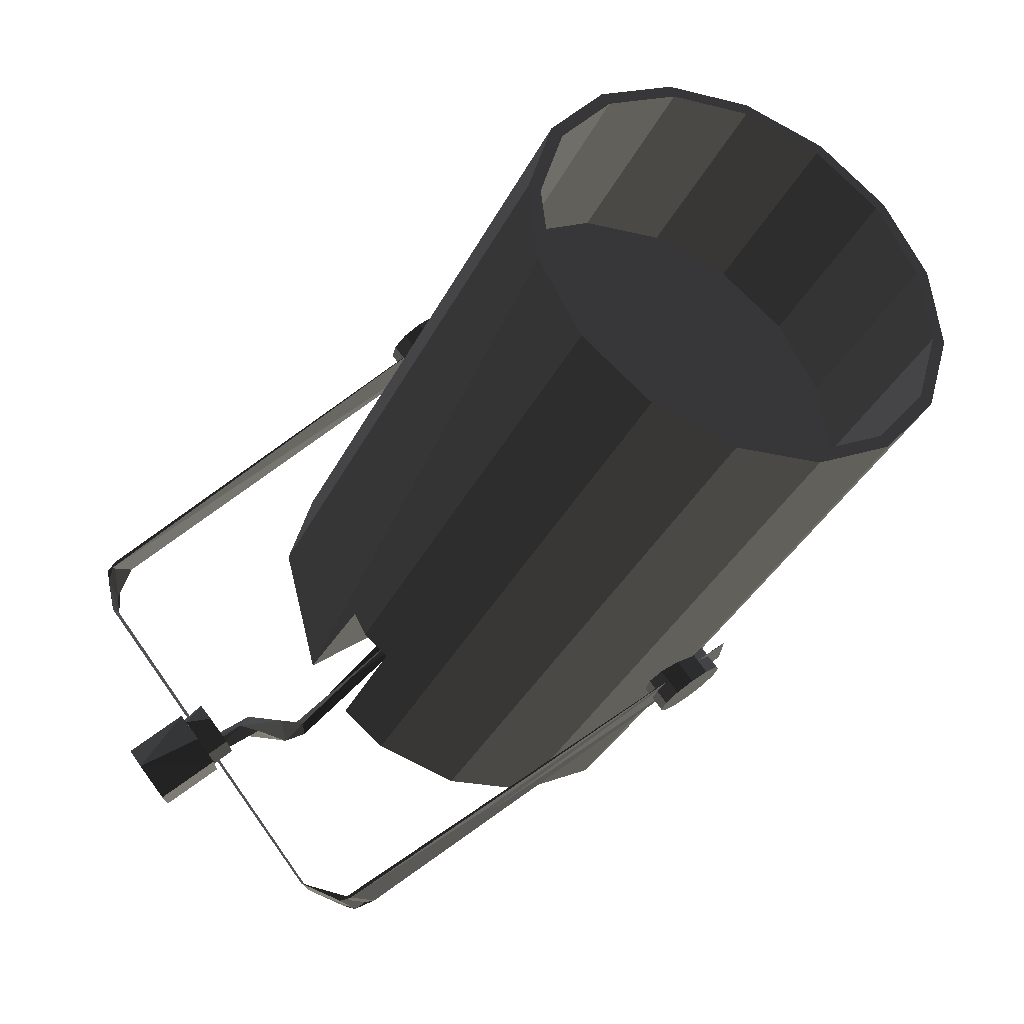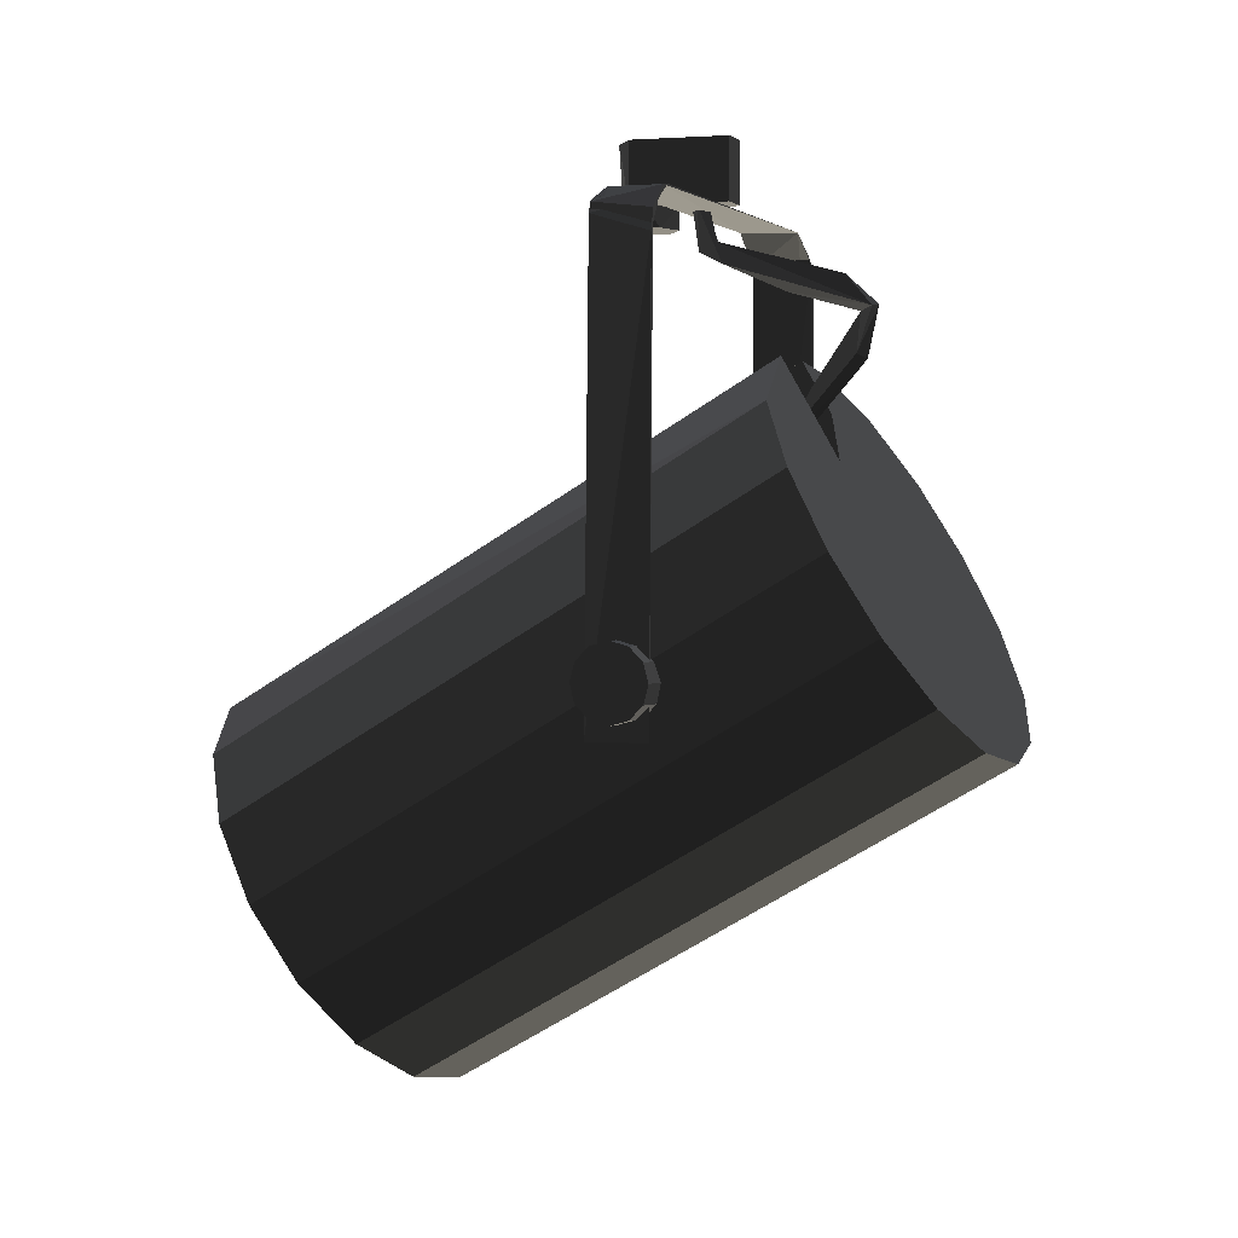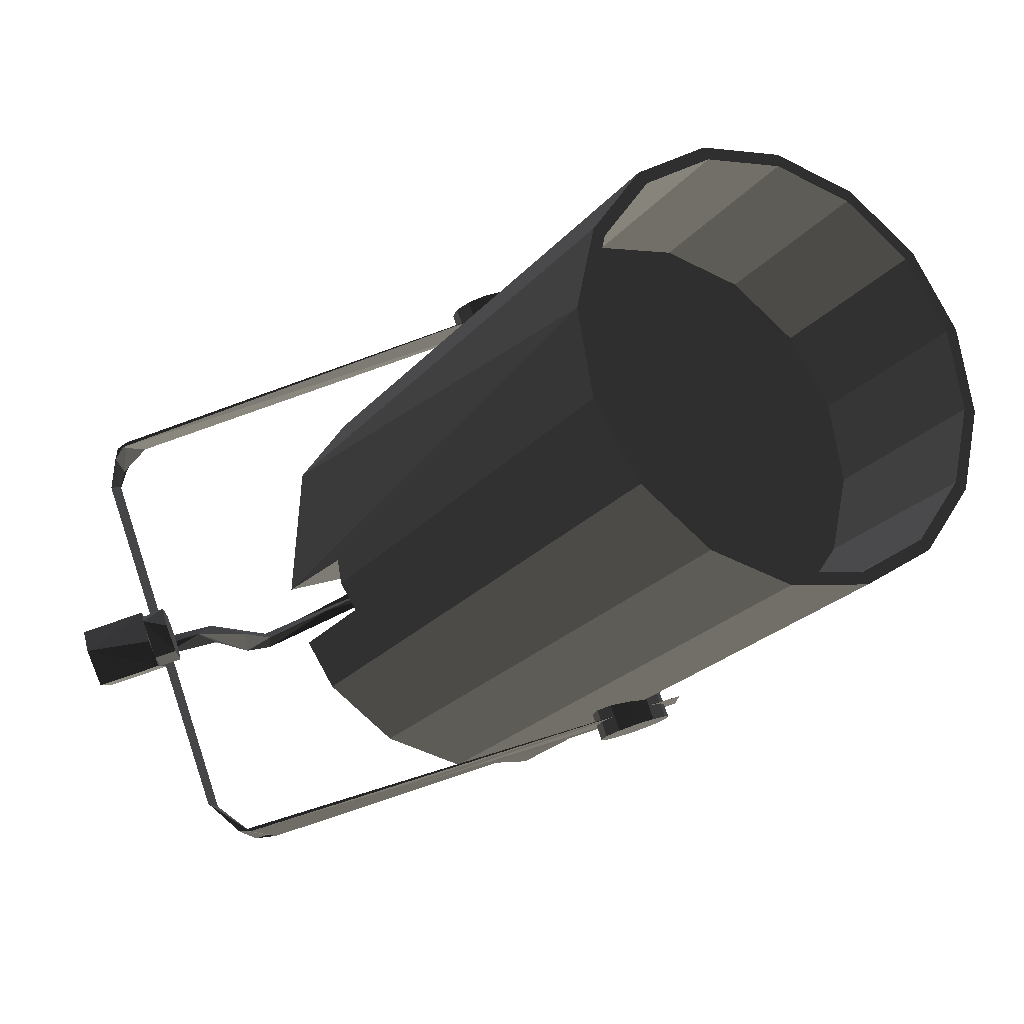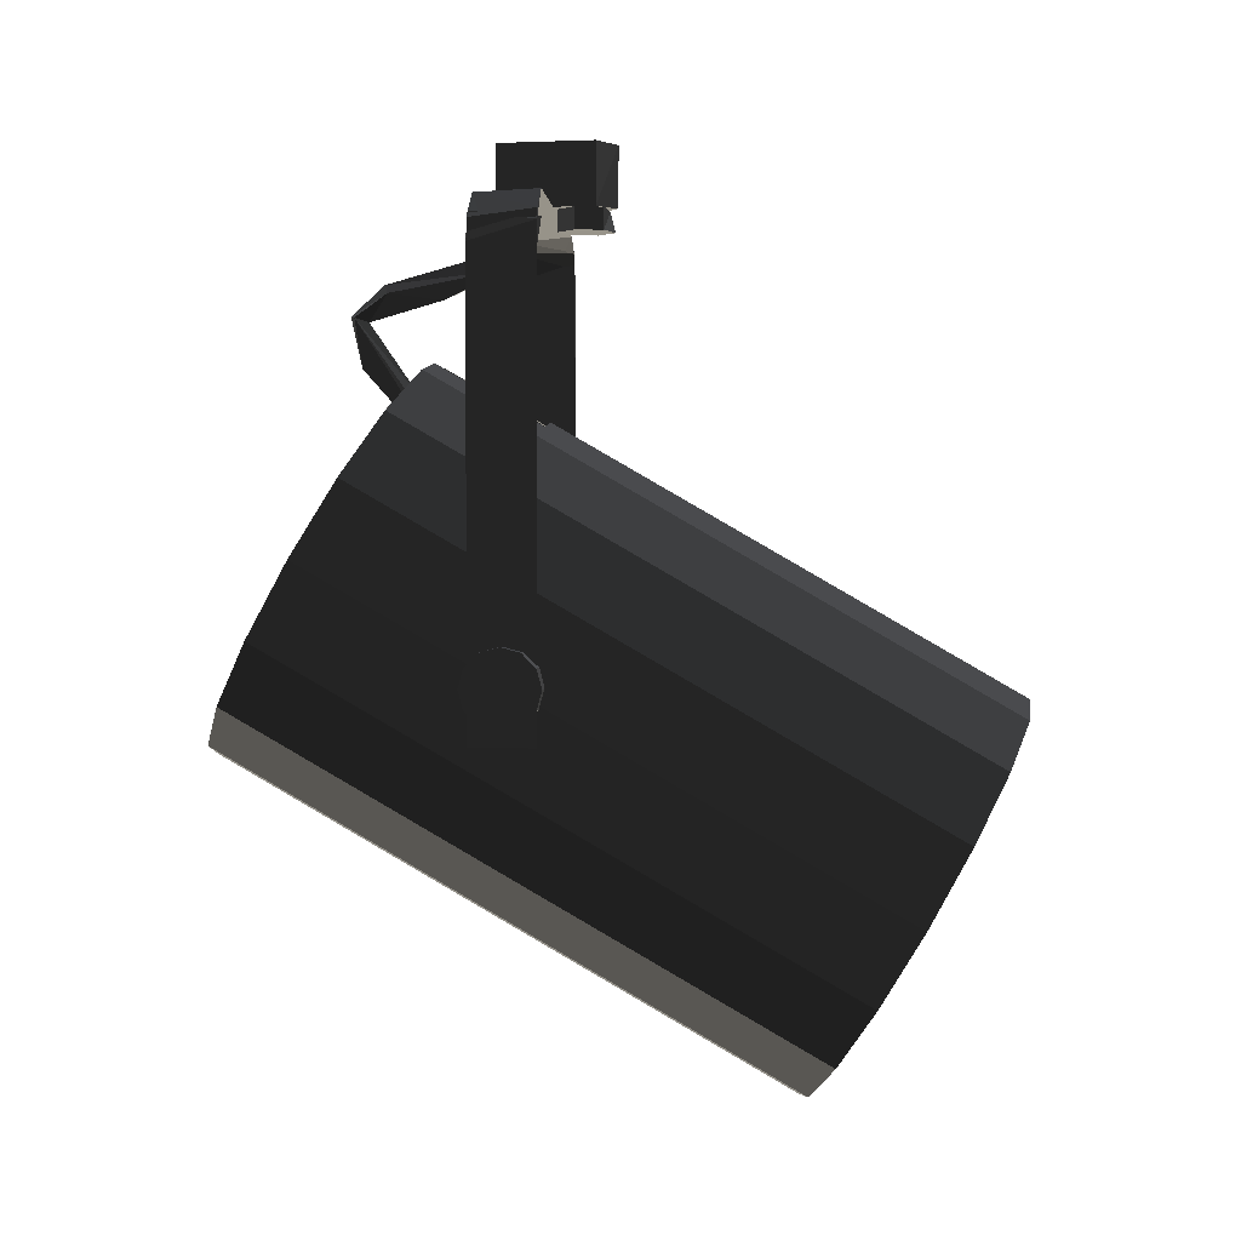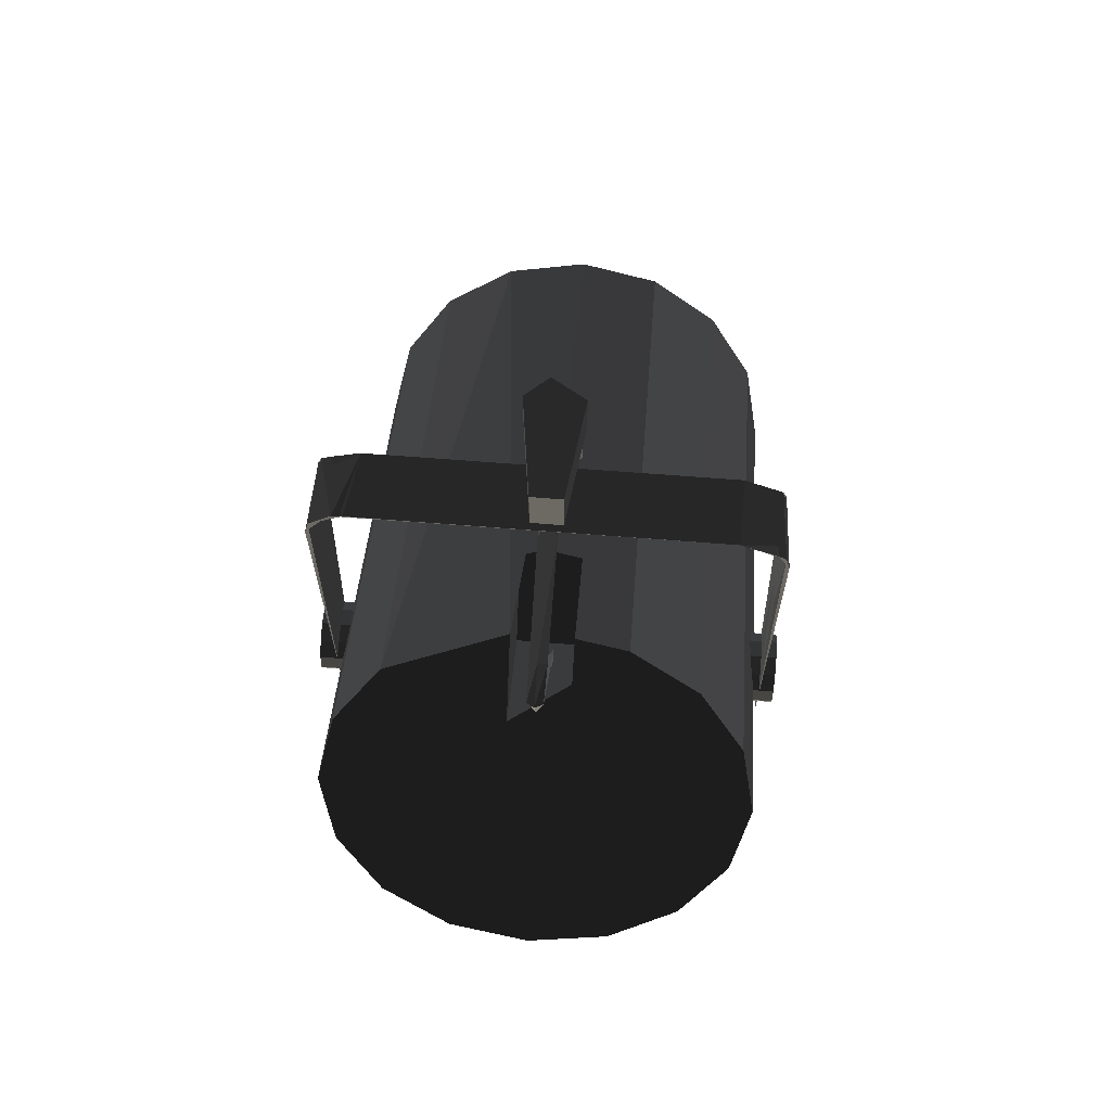
<metadata>
{"format":"obj","ext":"obj","renderer":"f3d","projection":"perspective","resolution":1024,"background":"white","views":[{"elev":73.0,"azim":54.0,"up":"+Y"},{"elev":0.6,"azim":-67.5,"up":"+Z"},{"elev":78.6,"azim":71.1,"up":"+Y"},{"elev":1.8,"azim":93.4,"up":"+Z"},{"elev":69.4,"azim":4.6,"up":"+Z"}]}
</metadata>
<code>
v 6.934 -114 75.69
v 166.1 -88.5 -76.17
v 1.122 -111.1 74.01
v 153.6 -88.5 266.1
v 113.8 -260.4 -53.96
v -5.61 -116.9 77.4
v 160.4 -204.1 43.6
v -10.1 -85.49 285.1
v 1.122 -122.7 80.79
v -145.9 -43.62 271.5
v 157.4 -52.5 -61.71
v 158.2 -39.03 -38.39
v 4.647 -43.41 285.1
v 127.7 -88.5 281.1
v 22.2 -15.71 330
v 16.67 -10.37 285.1
v 156.2 -42.64 -24.92
v 107.4 257.2 -99.95
v -10.1 -85.49 330
v -18.87 -26.95 285.1
v -153.2 -52.5 -15.07
v 159.9 -88.5 261
v -140.8 -88.5 277.8
v -19.95 -15.71 285.1
v 160.4 -42.12 -49.89
v -59.85 130.5 -319.5
v 1.122 -103.6 93.43
v -132.8 -88.5 279.1
v 160.1 -42.64 -51.85
v 163.1 -88.5 245.6
v 1.122 279.2 -61.81
v 58.66 273.5 -71.72
v 58.66 134.6 -312.3
v -163.8 -43.62 -76.17
v 20.19 -30.36 285.1
v -21.32 -126.6 177.7
v 148.3 -234.5 -9.2
v -153.2 -65.96 -65.32
v -158.2 -87.85 -23.49
v 155.4 -65.96 -65.32
v 148.3 234.5 -139.2
v -5.61 -112.4 108.8
v -158.2 -204.1 43.6
v -163.8 -88.5 -76.17
v 1.122 -118.6 106.2
v -19.95 -15.71 330
v 7.854 -112.4 108.8
v 1.122 -48.6 137.8
v 155.3 -43.62 267.6
v 4.647 -43.41 269.3
v 1.122 -140.4 156.6
v -155.1 -92.89 -38.39
v -59.85 277.7 -64.54
v 140 232.8 -142.2
v -56.41 134.6 -312.3
v -158.2 204.1 -192
v -2.738 -1.309 330
v -152.5 -79.42 -61.71
v 1.122 -54.24 285.3
v -21.32 -50.83 134
v 1.122 128.9 -322.2
v -111.5 147.7 -289.6
v 62.09 130.5 -319.5
v -157.8 -42.64 -51.85
v -56.41 273.5 -71.72
v -5.61 -174.7 179
v -105.2 150.9 -284.1
v -17.95 -16.48 269.3
v 1.122 -180.5 175.6
v -2.403 -3.432 269.3
v 22.2 -15.71 285.1
v 160.4 204.1 -192
v 12.34 -85.49 330
v -146.1 -234.5 -9.2
v 1.122 -175.6 207.8
v 151.5 204.1 -192
v -145.9 -88.5 271.5
v 1.122 -283.7 -94.38
v -4.69 -185.2 210.8
v 157.4 -92.89 -38.39
v 1.122 -188.4 211.8
v 1.122 124.4 -330
v 140 175.3 -241.8
v 6.934 -185.2 210.8
v 128 -43.62 283.3
v -160.9 -88.5 245.6
v -5.61 -60.81 283.9
v 155.5 -52.5 -15.07
v -111.5 -260.4 -53.96
v 1.122 -67.39 282.4
v 148.3 -173.6 96.41
v -155.1 -52.5 -61.71
v 1.122 -164.5 233.8
v -11.92 -7.873 285.1
v 7.854 -161.9 227.6
v -137.8 175.3 -241.8
v -146.1 234.5 -139.2
v 166.1 -43.62 -76.17
v 1.122 -123.5 222.9
v 12.34 -85.49 285.1
v -146.1 -173.6 96.41
v 107.4 150.9 -284.1
v 23.56 -126.6 177.7
v 156.2 -65.96 -11.46
v -111.5 -147.7 141.2
v -155.7 -43.62 259.9
v -155.9 -39.03 -38.39
v -154 -65.96 -11.46
v 113.8 260.4 -94.45
v -14.43 -36.47 269.3
v -153.2 -89.28 -51.85
v 160.4 -87.85 -23.49
v 148.3 173.6 -244.8
v -5.61 -78.76 243.5
v 23.56 -50.83 134
v 158 -43.62 259.9
v 23.56 -168.2 105.8
v 16.67 -10.37 269.3
v 7.854 -78.76 243.5
v -105.2 257.2 -99.95
v 155.4 -89.28 -51.85
v -154 -42.64 -24.92
v 1.122 -59.29 253
v -146.1 173.6 -244.8
v 154.7 -79.42 -61.71
v -157.7 -88.5 261
v -155.9 -79.42 -15.07
v 4.982 -1.321 285.1
v 1.122 -70.62 260.3
v 62.09 277.7 -64.54
v -59.85 -277.7 -83.87
v -21.32 -168.2 105.8
v 160.1 -89.28 -24.92
v -153 -43.62 267.6
v 62.09 -130.5 171.1
v 158.2 -79.42 -15.07
v -111.5 260.4 -94.45
v 113.8 -147.7 141.2
v 20.19 -30.36 269.3
v 1.122 283.7 -54.04
v 62.09 -277.7 -83.87
v -157.8 -89.28 -24.92
v -158.2 -42.12 -49.89
v -149.2 204.1 -192
v 113.8 147.7 -289.6
v 7.854 -60.81 283.9
v -137.8 232.8 -142.2
v -125.4 -43.62 281.1
v -56.41 149.1 0.0839
v 1.122 154.9 9.995
v 1.122 79.68 -120.2
v -105.2 132.8 -28.14
v -137.8 108.4 -70.38
v -149.2 79.68 -120.2
v -137.8 50.91 -170
v -105.2 26.52 -212.3
v -56.41 10.23 -240.5
v 1.122 4.504 -250.4
v 58.66 10.23 -240.5
v 107.4 26.52 -212.3
v 140 50.91 -170
v 151.5 79.68 -120.2
v 140 108.4 -70.38
v 107.4 132.8 -28.14
v 58.66 149.1 0.08398
v 1.122 279.2 -61.81
v -56.41 149.1 0.0839
v -56.41 273.5 -71.72
v 1.122 154.9 9.995
v -56.41 273.5 -71.72
v -105.2 132.8 -28.14
v -105.2 257.2 -99.95
v -56.41 273.5 -71.72
v -137.8 108.4 -70.38
v -137.8 232.8 -142.2
v -149.2 79.68 -120.2
v -149.2 204.1 -192
v -137.8 50.91 -170
v -137.8 175.3 -241.8
v -105.2 26.52 -212.3
v -105.2 150.9 -284.1
v -56.41 10.23 -240.5
v -105.2 150.9 -284.1
v -56.41 134.6 -312.3
v 1.122 4.504 -250.4
v 1.122 128.9 -322.2
v 58.66 10.23 -240.5
v 58.66 134.6 -312.3
v 58.66 134.6 -312.3
v 107.4 26.52 -212.3
v 58.66 134.6 -312.3
v 107.4 150.9 -284.1
v 140 50.91 -170
v 140 175.3 -241.8
v 140 175.3 -241.8
v 151.5 79.68 -120.2
v 151.5 204.1 -192
v 140 108.4 -70.38
v 140 232.8 -142.2
v 140 232.8 -142.2
v 107.4 132.8 -28.14
v 107.4 257.2 -99.95
v 58.66 149.1 0.08398
v 58.66 273.5 -71.72
v 58.66 273.5 -71.72
v -21.32 -50.83 134
v -21.32 -92.36 62.03
v 1.122 -48.6 137.8
v 23.56 -50.83 134
v 23.56 -92.36 62.03
v 23.56 -126.6 177.7
v -21.32 -168.2 105.8
v -21.32 -126.6 177.7
v 23.56 -168.2 105.8
v 176.2 -65.96 -65.32
v 176.2 -65.96 -38.39
v 176.2 -79.42 -61.71
v 176.2 -52.5 -61.71
v 176.2 -42.64 -51.85
v 176.2 -39.03 -38.39
v 176.2 -42.64 -24.92
v 176.2 -52.5 -15.07
v 176.2 -65.96 -11.46
v 176.2 -79.42 -15.07
v 176.2 -89.28 -24.92
v 176.2 -92.89 -38.39
v 176.2 -89.28 -51.85
v -176.2 -79.42 -61.71
v -176.2 -65.96 -38.39
v -176.2 -65.96 -65.32
v -176.2 -52.5 -61.71
v -176.2 -42.64 -51.85
v -176.2 -39.03 -38.39
v -176.2 -42.64 -24.92
v -176.2 -52.5 -15.07
v -176.2 -65.96 -11.46
v -176.2 -79.42 -15.07
v -176.2 -89.28 -24.92
v -176.2 -92.89 -38.39
v -176.2 -89.28 -51.85
v -155.9 -39.03 -38.39
v -158.2 -42.12 -49.89
v -154 -42.64 -24.92
v -155.9 -79.42 -15.07
v -154 -65.96 -11.46
v -158.2 -87.85 -23.49
v -153.2 -52.5 -15.07
v -153.2 -65.96 -65.32
v -152.5 -79.42 -61.71
v -155.1 -52.5 -61.71
v -157.8 -42.64 -51.85
v -157.8 -89.28 -24.92
v -155.1 -92.89 -38.39
v -153.2 -89.28 -51.85
v 155.4 -65.96 -65.32
v 157.4 -52.5 -61.71
v 160.1 -42.64 -51.85
v 160.4 -42.12 -49.89
v 160.1 -89.28 -24.92
v 160.4 -87.85 -23.49
v 157.4 -92.89 -38.39
v 155.4 -89.28 -51.85
v 154.7 -79.42 -61.71
v 158.2 -39.03 -38.39
v 156.2 -42.64 -24.92
v 155.5 -52.5 -15.07
v 156.2 -65.96 -11.46
v 158.2 -79.42 -15.07
g group0
g group1
g group2
f 113 145 37
f 145 63 5
f 101 108 21
f 148 23 134
f 26 55 67
f 147 56 144
f 23 126 134
f 134 34 106
f 49 85 116
f 123 114 99
f 95 123 99
f 84 95 75
f 144 124 96
f 115 48 130
f 31 32 130
f 129 119 93
f 43 39 127
f 53 140 36
f 18 109 130
f 134 44 34
f 126 44 134
f 124 56 74
f 7 37 132
f 62 124 89
f 72 12 17
f 79 81 66
f 137 120 65
f 34 86 106
f 44 86 34
f 93 95 81
f 56 143 64
f 79 93 81
f 89 124 74
f 72 17 88
f 42 69 45
f 113 83 102
f 63 145 33
f 106 77 10
f 86 77 106
f 62 26 67
f 138 91 132
f 10 28 148
f 77 28 10
f 84 51 47
f 27 66 42
f 66 81 69
f 140 53 31
f 105 53 36
f 1 27 3
f 90 146 129
f 28 14 148
f 148 14 85
f 135 103 115
f 5 141 132
f 135 132 117
f 63 82 141
f 45 84 47
f 85 14 116
f 63 33 61
f 131 89 132
f 14 4 116
f 59 146 87
f 113 125 40
f 130 32 18
f 104 91 88
f 142 39 74
f 4 30 116
f 81 95 84
f 64 92 56
f 89 74 132
f 10 134 106
f 36 140 60
f 113 72 83
f 116 2 98
f 30 2 116
f 109 41 138
f 22 14 49
f 75 79 66
f 37 145 5
f 26 82 55
f 126 86 44
f 104 136 91
f 140 48 60
f 49 14 85
f 45 47 9
f 66 69 42
f 75 66 51
f 78 26 131
f 96 124 62
f 77 86 126
f 119 123 95
f 3 27 6
f 56 107 143
f 28 77 126
f 23 28 126
f 51 66 27
f 84 75 51
f 147 97 56
f 98 22 49
f 47 27 1
f 141 82 78
f 14 28 23
f 114 129 79
f 46 73 19
f 41 72 91
f 140 31 130
f 87 146 90
f 69 84 45
f 136 112 91
f 61 55 82
f 87 90 114
f 4 14 22
f 53 65 31
f 41 54 76
f 146 59 123
f 59 87 123
f 91 72 88
f 30 4 22
f 61 82 63
f 137 53 105
f 121 7 80
f 129 146 119
f 42 45 6
f 76 72 41
f 99 79 75
f 2 30 22
f 95 99 75
f 81 84 69
f 131 62 89
f 94 16 20
f 99 114 79
f 16 35 20
f 6 45 9
f 144 56 124
f 35 13 20
f 135 138 132
f 3 6 1
f 57 15 46
f 119 146 123
f 43 101 132
f 91 7 132
f 118 70 110
f 15 73 46
f 139 118 110
f 46 19 24
f 72 113 11
f 50 139 110
f 53 137 65
f 82 26 78
f 80 7 133
f 26 62 131
f 113 37 125
f 70 68 110
f 94 118 16
f 70 118 94
f 79 129 93
f 148 134 10
f 16 139 35
f 118 139 16
f 90 129 114
f 62 67 96
f 47 51 27
f 98 49 116
f 35 50 13
f 139 50 35
f 13 110 20
f 50 110 13
f 112 7 91
f 9 47 1
f 97 137 101
f 2 22 98
f 128 57 24
f 110 68 20
f 20 68 94
f 145 102 33
f 141 78 132
f 68 70 94
f 43 108 101
f 101 105 132
f 21 122 97
f 138 41 91
f 125 37 121
f 56 97 107
f 72 76 83
f 133 7 112
f 101 137 105
f 37 5 132
f 24 8 100
f 71 24 100
f 6 9 1
f 7 121 37
f 93 119 95
f 92 38 56
f 128 24 71
f 135 109 138
f 29 25 72
f 130 135 115
f 74 58 111
f 103 135 117
f 78 131 132
f 27 42 6
f 43 127 108
f 39 43 74
f 120 137 97
f 109 18 54
f 105 36 132
f 74 43 132
f 97 101 21
f 56 38 58
f 8 73 100
f 19 73 8
f 57 46 24
f 74 111 52
f 14 23 85
f 113 40 11
f 120 97 147
f 145 113 102
f 48 140 130
f 85 23 148
f 100 15 71
f 73 15 100
f 41 109 54
f 5 63 141
f 72 25 12
f 123 87 114
f 74 56 58
f 52 142 74
f 71 57 128
f 15 57 71
f 130 109 135
f 24 19 8
f 72 11 29
f 122 107 97
g group3
f 165 150 151
f 164 165 151
f 163 164 151
f 162 163 151
f 161 162 151
f 160 161 151
f 159 160 151
f 158 159 151
f 157 158 151
f 156 157 151
f 155 156 151
f 154 155 151
f 153 154 151
f 152 153 151
f 149 152 151
f 150 149 151
g group4
f 169 205 166
f 203 205 169
f 205 203 204
f 203 202 204
f 203 202 202
f 200 202 201
f 201 202 203
f 198 200 201
f 200 198 199
f 198 197 199
f 195 195 196
f 196 197 198
f 197 196 195
f 193 195 196
f 195 193 194
f 192 192 193
f 193 192 194
f 190 192 193
f 192 190 192
f 189 191 190
f 190 191 192
f 187 189 190
f 189 187 188
f 187 186 188
f 185 186 187
f 186 185 184
f 182 184 185
f 184 182 184
f 181 183 182
f 182 183 184
f 180 181 182
f 181 180 181
f 180 179 181
f 178 179 180
f 179 178 177
f 176 177 178
f 177 176 175
f 176 175 175
f 174 175 176
f 175 174 172
f 170 173 171
f 171 172 174
f 172 171 173
f 167 170 171
f 170 167 168
f 166 167 169
f 167 166 168
g group5
f 224 260 268
f 223 268 267
f 223 224 268
f 267 266 222
f 222 223 267
f 222 266 265
f 265 221 222
f 221 265 264
f 264 220 221
f 220 264 258
f 262 227 263
f 217 263 227
f 215 255 263
f 263 217 215
f 261 226 262
f 226 227 262
f 261 259 225
f 225 226 261
f 259 260 224
f 224 225 259
f 219 258 257
f 219 220 258
f 219 257 256
f 256 218 219
f 218 256 255
f 215 218 255
f 228 254 249
f 240 253 254
f 240 254 228
f 239 252 253
f 239 253 240
f 238 246 252
f 238 252 239
f 232 250 251
f 232 251 242
f 231 248 250
f 231 250 232
f 249 230 228
f 230 249 248
f 230 248 231
f 236 247 245
f 235 243 247
f 235 247 236
f 238 244 246
f 245 237 236
f 237 245 244
f 237 244 238
f 234 241 243
f 234 243 235
f 242 233 232
f 233 242 241
f 233 241 234
f 229 240 228
f 229 239 240
f 229 238 239
f 229 237 238
f 229 236 237
f 229 235 236
f 229 234 235
f 229 233 234
f 229 232 233
f 229 231 232
f 229 230 231
f 229 228 230
f 216 217 227
f 216 227 226
f 216 226 225
f 216 225 224
f 216 224 223
f 216 223 222
f 216 222 221
f 216 221 220
f 216 220 219
f 216 219 218
f 216 218 215
f 216 215 217
f 214 212 210
f 214 210 211
f 213 206 212
f 212 207 210
f 207 212 206
f 207 208 209
f 209 210 207
f 210 209 211
f 207 206 208

</code>
